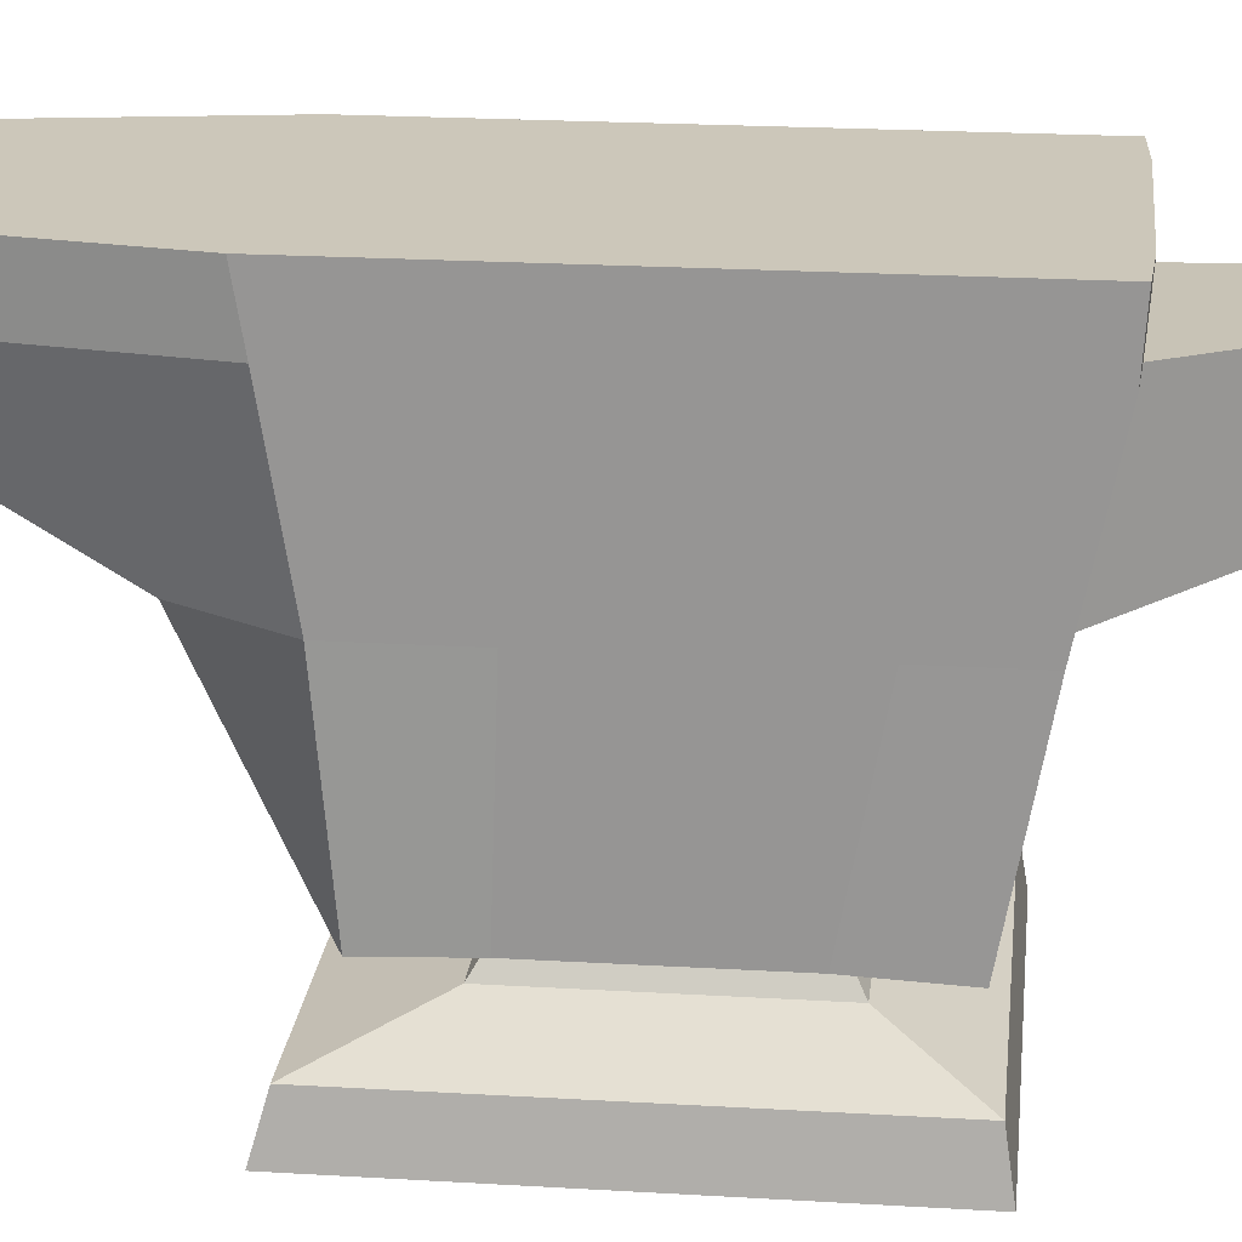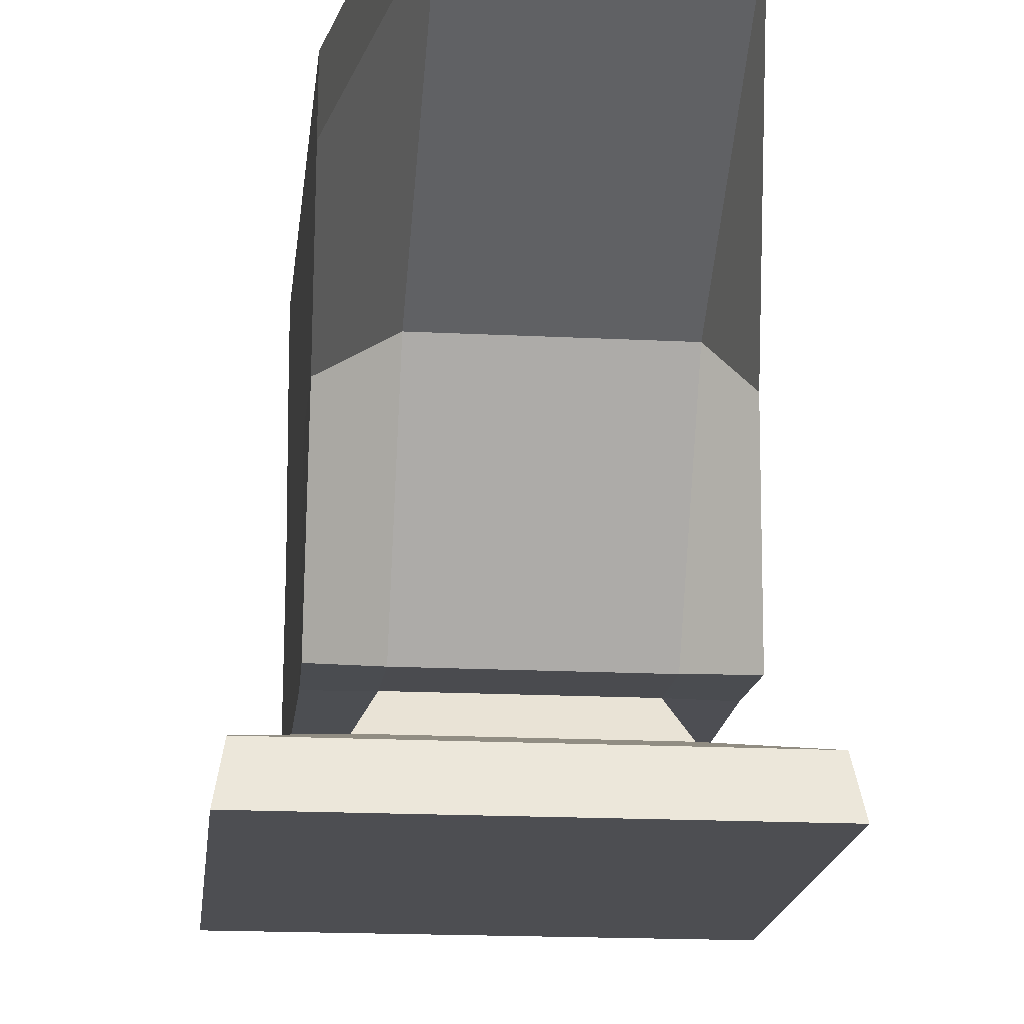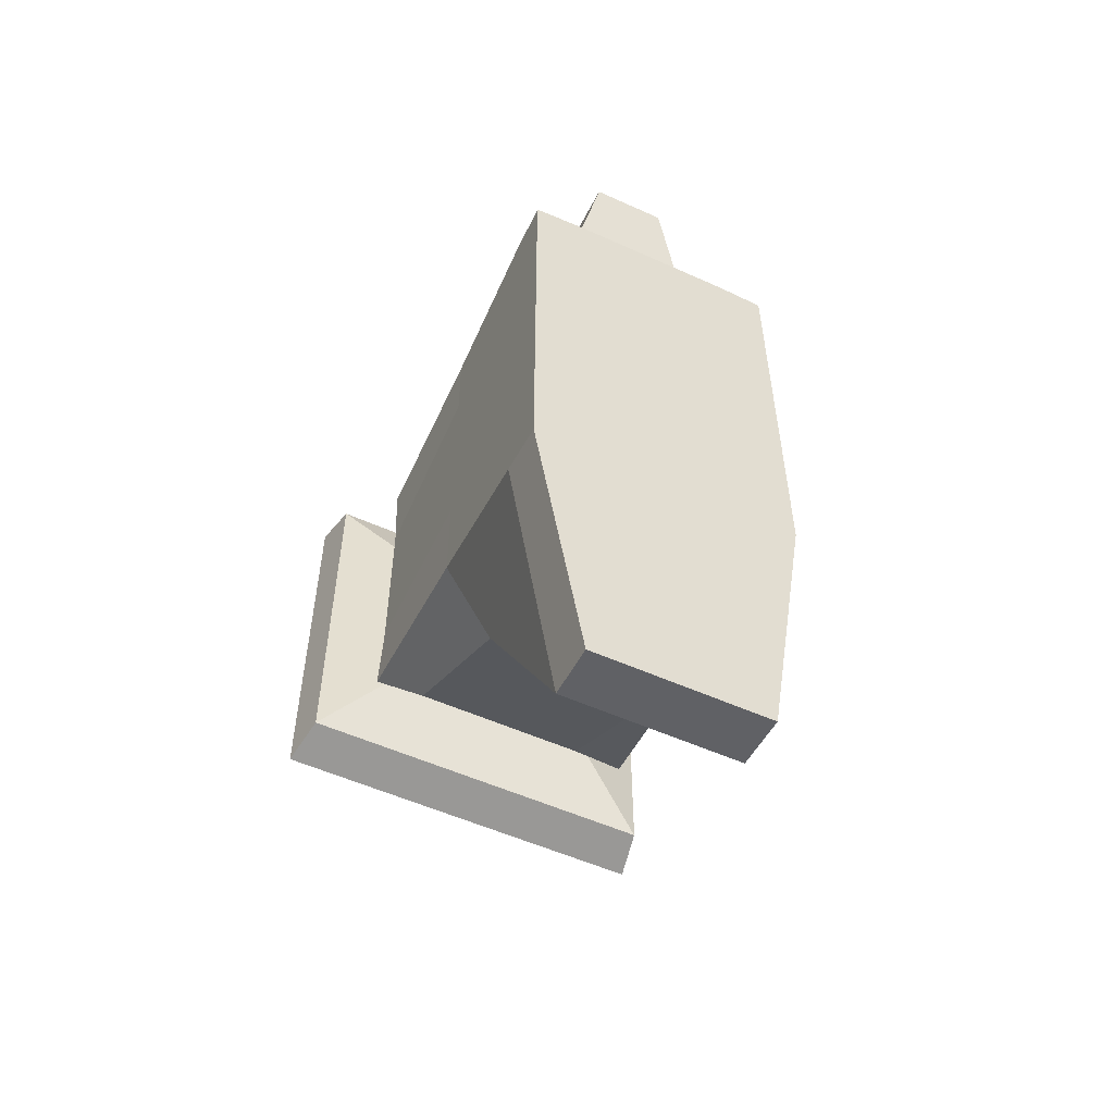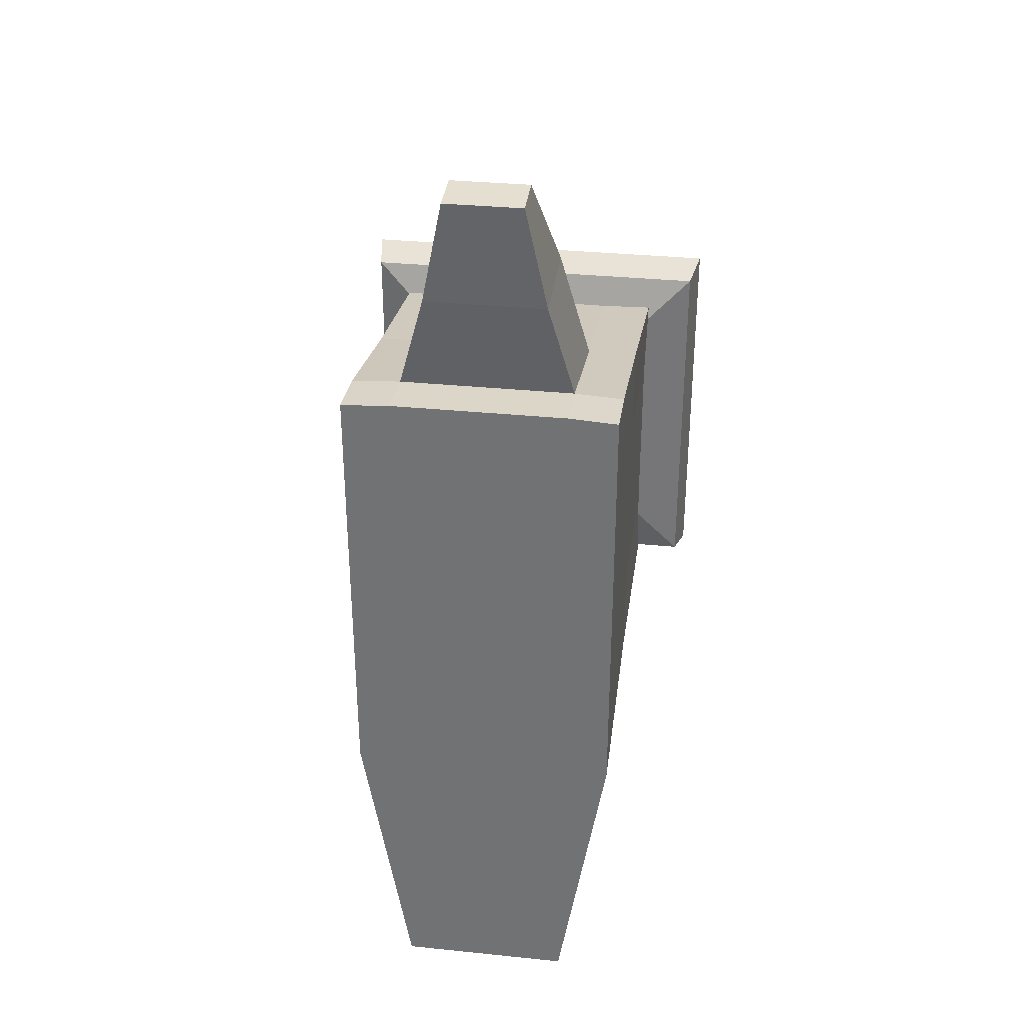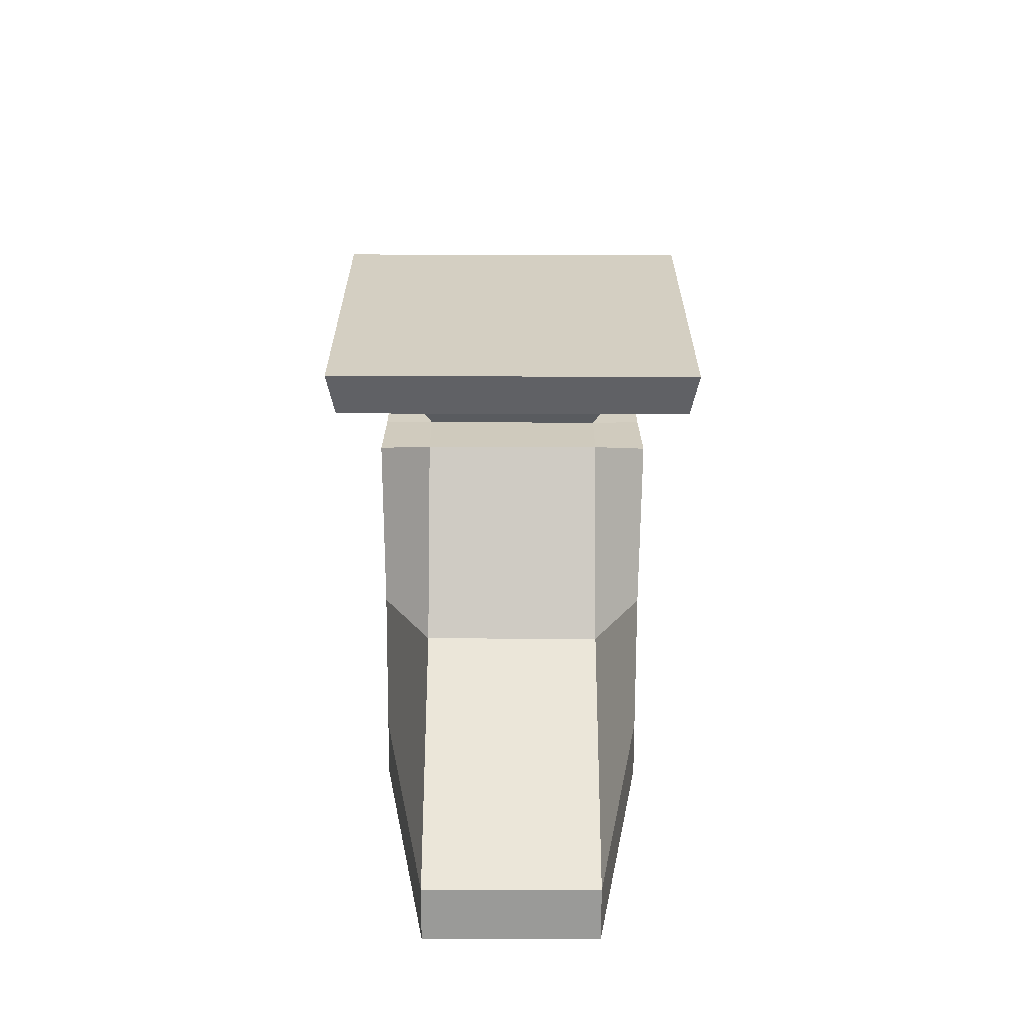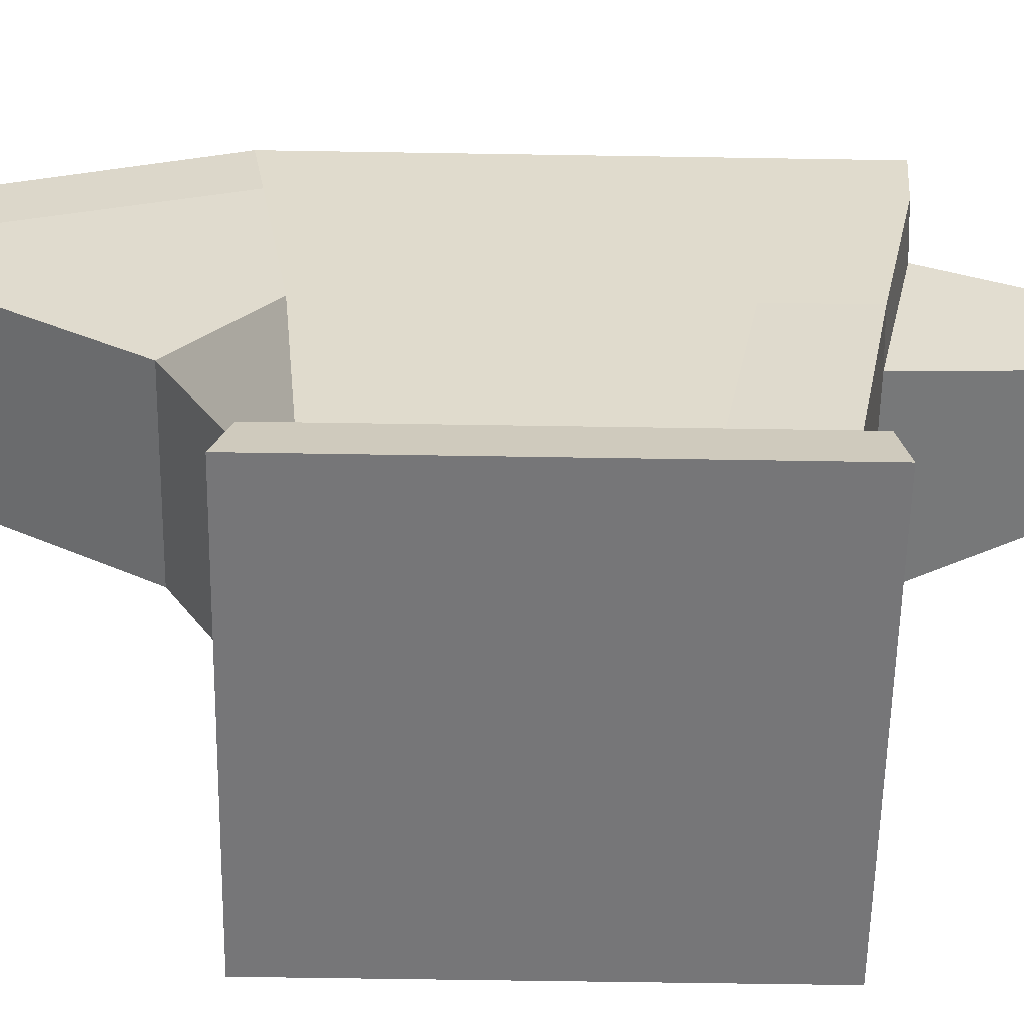
<metadata>
{"format":"obj","ext":"obj","renderer":"f3d","projection":"perspective","resolution":1024,"background":"white","views":[{"elev":21.3,"azim":-83.8,"up":"+Y"},{"elev":-17.1,"azim":174.1,"up":"+Y"},{"elev":-54.1,"azim":154.4,"up":"+Z"},{"elev":33.4,"azim":-172.1,"up":"+Z"},{"elev":-64.2,"azim":-0.2,"up":"+Z"},{"elev":-56.9,"azim":-91.0,"up":"+Y"}]}
</metadata>
<code>
o Anvil
v 0.7231 1 -0.8949
v 0.7326 -0.9756 -0.6414
v 0.7231 1 1.454
v 0.7331 -0.9768 1.114
v -0.7231 1 -0.8949
v -0.7326 -0.9756 -0.6414
v -0.7231 1 1.454
v -0.7331 -0.9768 1.114
v 0.7231 0.7071 -0.8462
v -0.7231 0.7071 1.436
v 0.7231 0.7071 1.436
v -0.7231 0.7071 -0.8462
v 0.4635 -0.9756 -0.622
v -0.4635 -0.9756 -0.622
v 0.4635 1 1.47
v -0.4635 1 1.47
v -0.4635 -0.9794 1.106
v 0.4635 -0.9794 1.106
v -0.4635 1 -2.456
v 0.4635 1 -2.456
v -0.4635 0.7071 -2.43
v 0.4635 0.7071 -2.43
v 0.4635 0.7071 1.45
v -0.4635 0.7071 1.45
v 0.7231 -0.05573 -0.7234
v 0.7231 -0.05573 1.282
v -0.7231 -0.05573 -0.7234
v -0.7231 -0.05573 1.282
v 0.4635 -0.05573 1.291
v -0.4635 -0.05573 1.291
v -0.4635 -0.05573 -1.171
v 0.4635 -0.05573 -1.171
v 0.3242 0.7552 1.957
v -0.3242 0.7552 1.957
v 0.3242 0.2081 1.986
v -0.3242 0.2081 1.986
v 0.2085 0.7975 2.523
v -0.2085 0.7975 2.523
v 0.2085 0.5534 2.541
v -0.2085 0.5534 2.541
v -0.7231 -0.9624 -0.235
v -0.7231 -0.9615 0.6827
v 0.7231 1 -0.2615
v 0.7231 1 0.9942
v -0.7231 1 0.9942
v -0.7231 1 -0.2615
v 0.7231 -0.9615 0.6827
v 0.7231 -0.9624 -0.235
v 0.7231 0.7071 -0.2286
v 0.7231 0.7071 0.9793
v -0.7231 0.7071 0.9793
v -0.7231 0.7071 -0.2286
v -0.4658 -0.9563 -0.2283
v -0.4658 -0.9556 0.6915
v 0.4658 -0.9563 -0.2283
v 0.4658 -0.9556 0.6915
v 0.4635 1 -0.2692
v 0.4635 1 1.008
v -0.4635 1 -0.2692
v -0.4635 1 1.008
v -0.7231 -0.05573 0.8495
v -0.7231 -0.05573 -0.2049
v 0.7231 -0.05573 -0.2049
v 0.7231 -0.05573 0.8495
v -0.5591 -1.126 -0.3344
v -0.5667 -1.122 0.7864
v 0.5591 -1.126 -0.3344
v 0.5667 -1.122 0.7864
v -0.9633 -1.253 -0.8054
v -0.9635 -1.251 1.171
v 0.9633 -1.253 -0.8054
v 0.9635 -1.251 1.171
v -1.008 -1.499 -0.8733
v -1.008 -1.499 1.21
v 1.008 -1.499 -0.8733
v 1.008 -1.499 1.21
f 60 45 7 16
f 24 16 7 10
f 52 46 5 12
f 56 47 4 18
f 50 44 3 11
f 22 20 1 9
f 32 22 9 25
f 64 50 11 26
f 62 52 12 27
f 30 24 10 28
f 26 11 23 29
f 23 24 34 33
f 27 12 21 31
f 31 21 22 32
f 12 5 19 21
f 21 19 20 22
f 42 54 17 8
f 54 56 18 17
f 11 3 15 23
f 23 15 16 24
f 44 58 15 3
f 58 60 16 15
f 14 31 32 13
f 6 27 31 14
f 18 29 30 17
f 4 26 29 18
f 17 30 28 8
f 41 62 27 6
f 47 64 26 4
f 13 32 25 2
f 35 33 37 39
f 24 30 36 34
f 30 29 35 36
f 29 23 33 35
f 39 37 38 40
f 34 36 40 38
f 33 34 38 37
f 36 35 39 40
f 2 25 63 48
f 48 63 64 47
f 8 28 61 42
f 42 61 62 41
f 20 19 59 57
f 57 59 60 58
f 1 20 57 43
f 43 57 58 44
f 14 13 55 53
f 53 55 67 65
f 6 14 53 41
f 41 53 54 42
f 28 10 51 61
f 61 51 52 62
f 25 9 49 63
f 63 49 50 64
f 9 1 43 49
f 49 43 44 50
f 13 2 48 55
f 55 48 47 56
f 10 7 45 51
f 51 45 46 52
f 19 5 46 59
f 59 46 45 60
f 65 67 71 69
f 55 56 68 67
f 54 53 65 66
f 56 54 66 68
f 71 72 76 75
f 66 65 69 70
f 68 66 70 72
f 67 68 72 71
f 73 75 76 74
f 69 71 75 73
f 70 69 73 74
f 72 70 74 76

</code>
